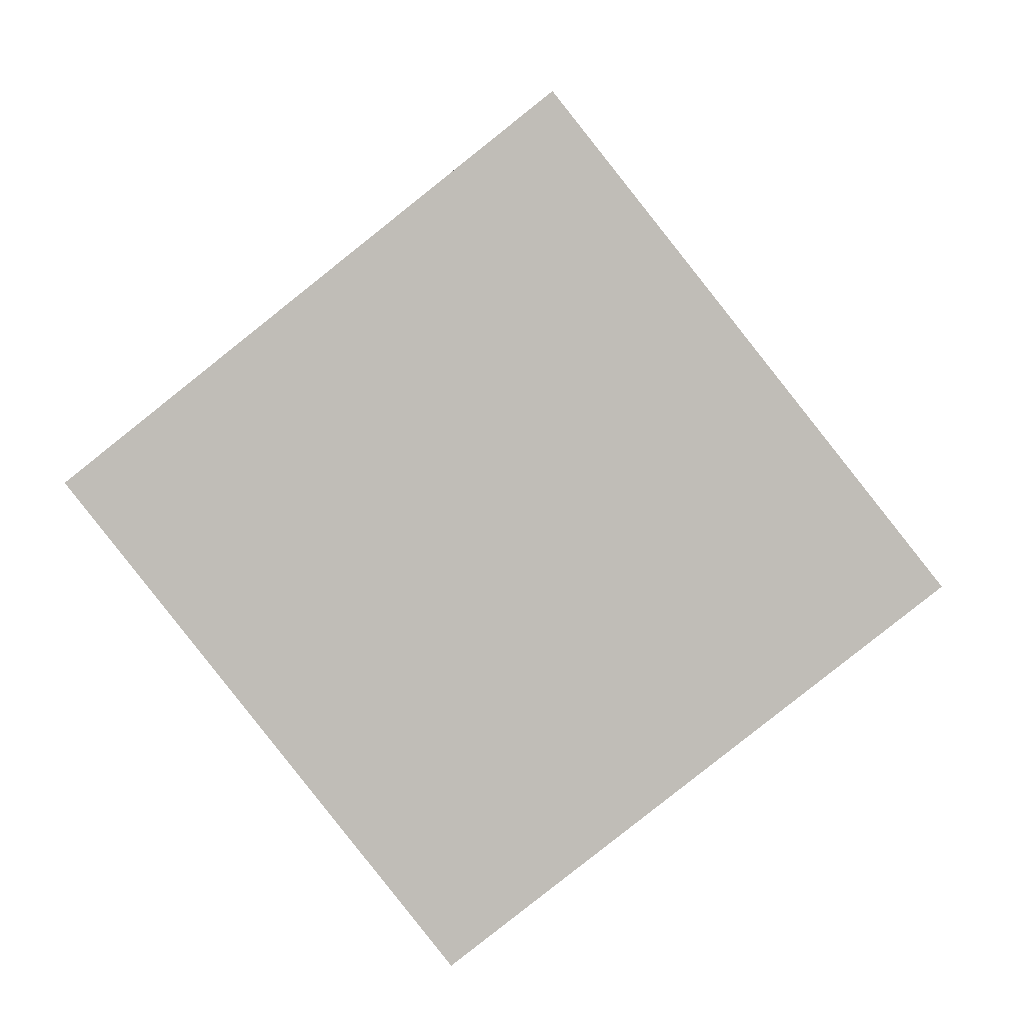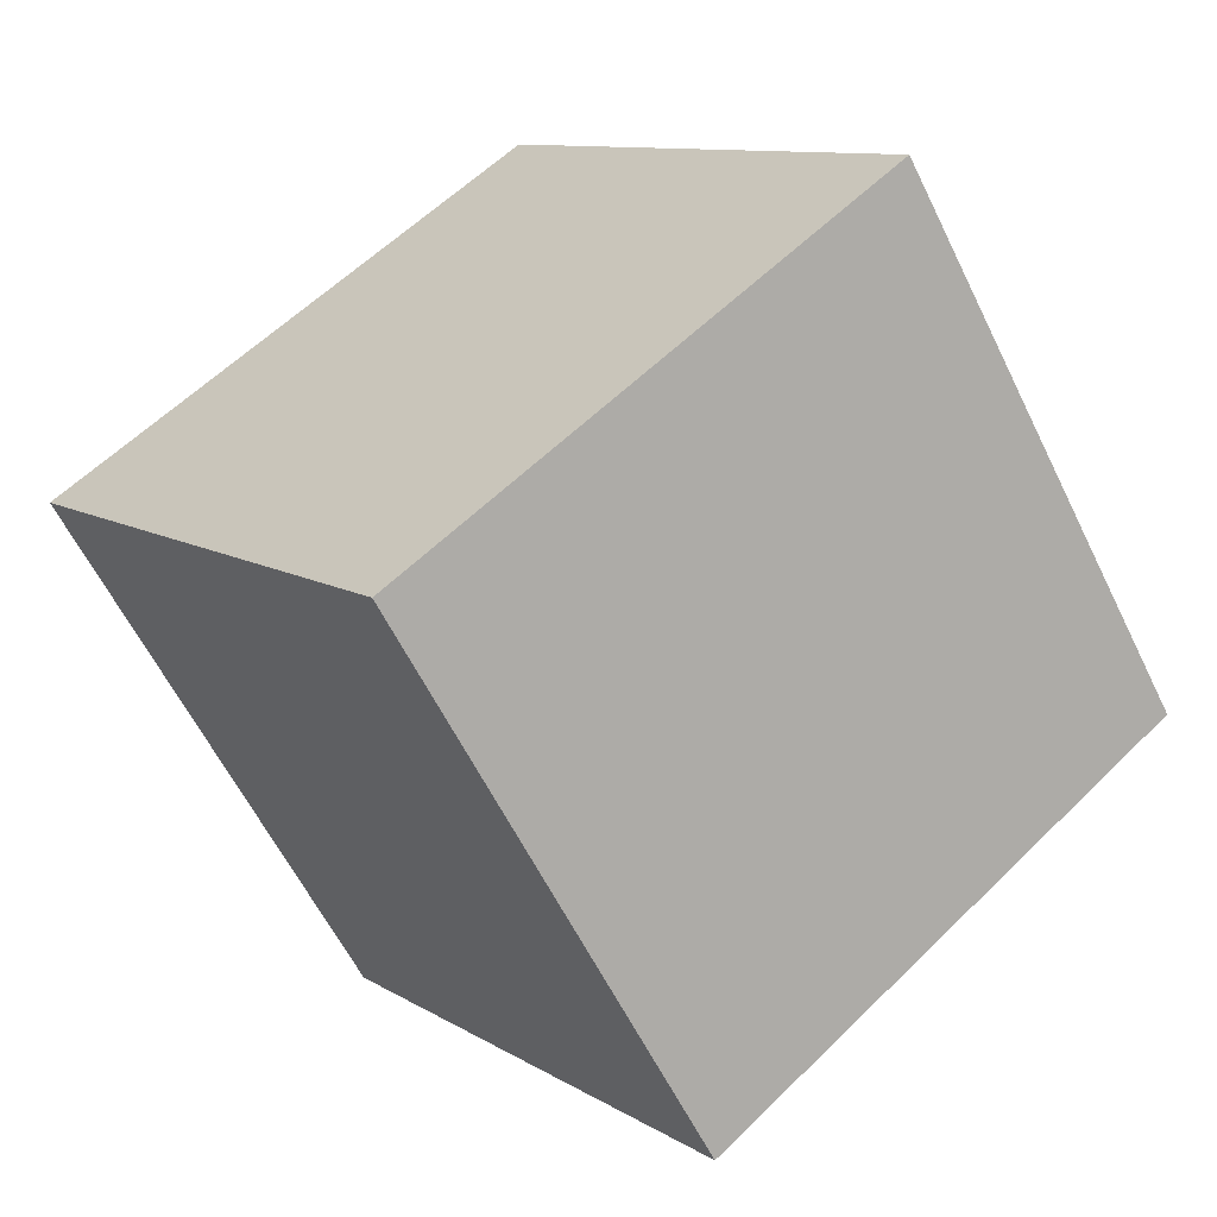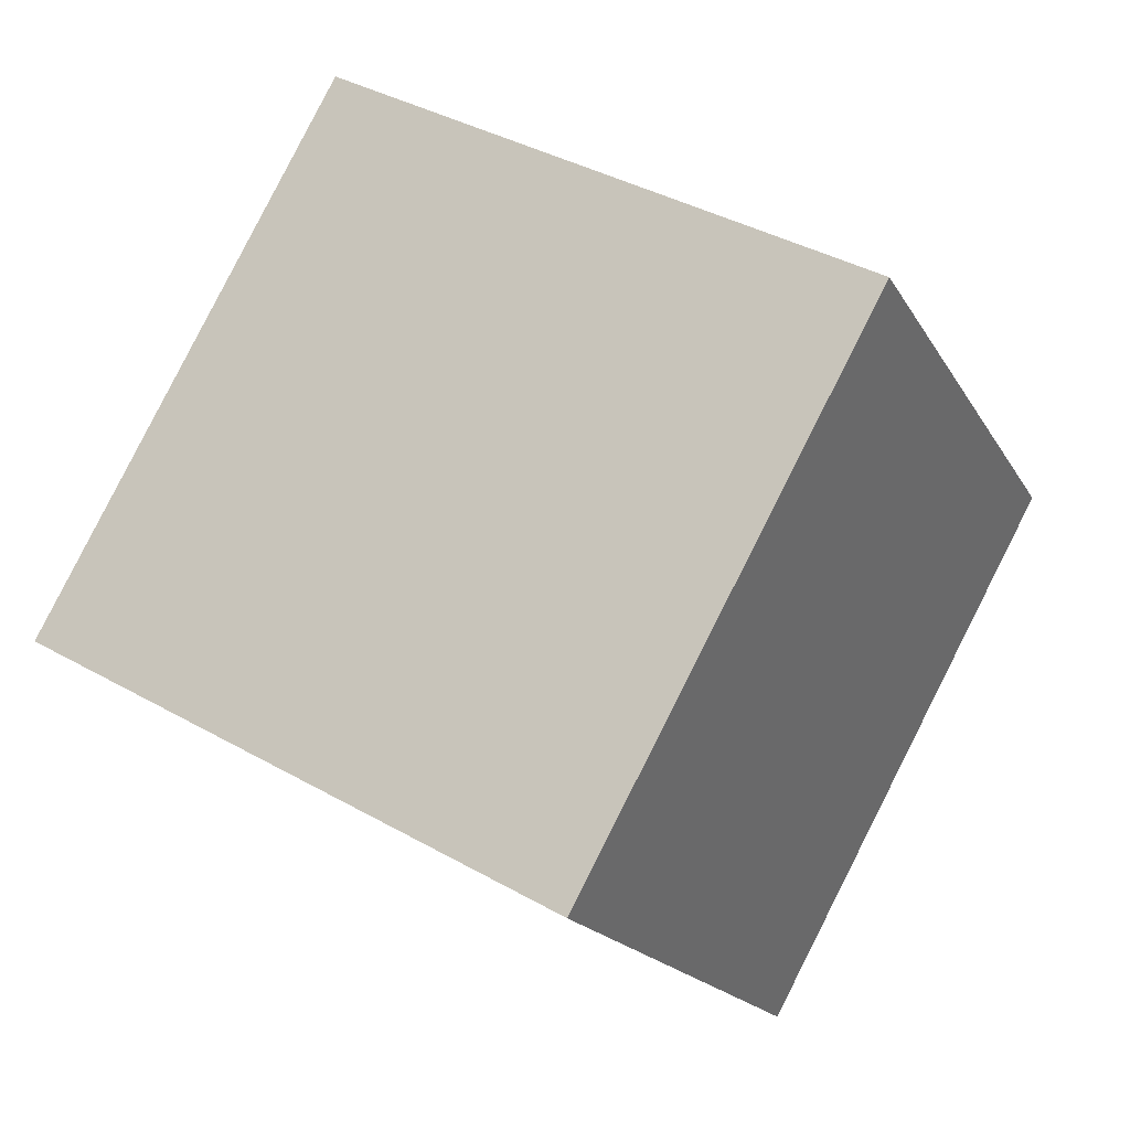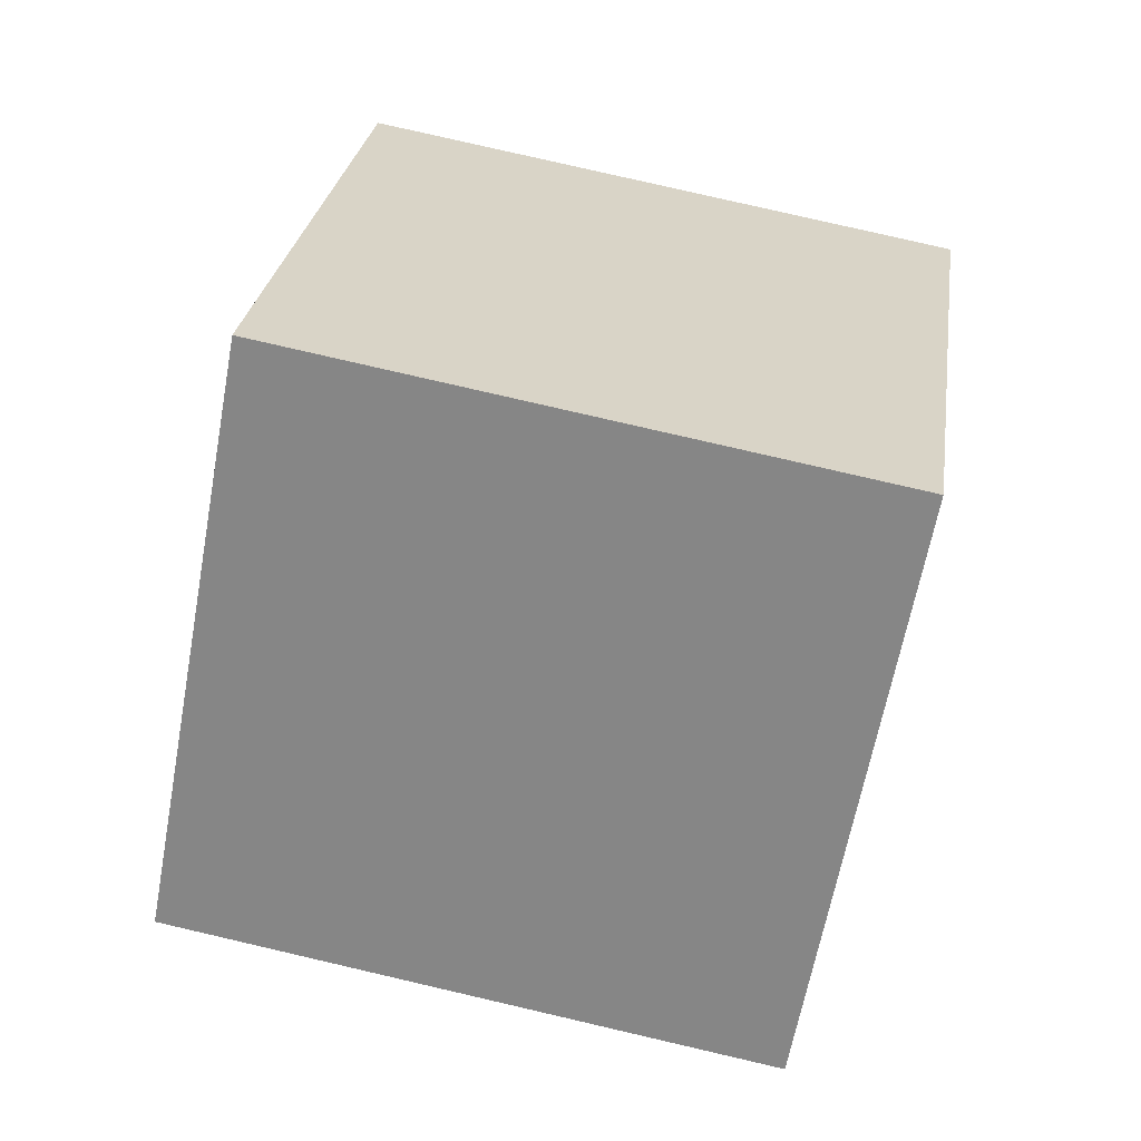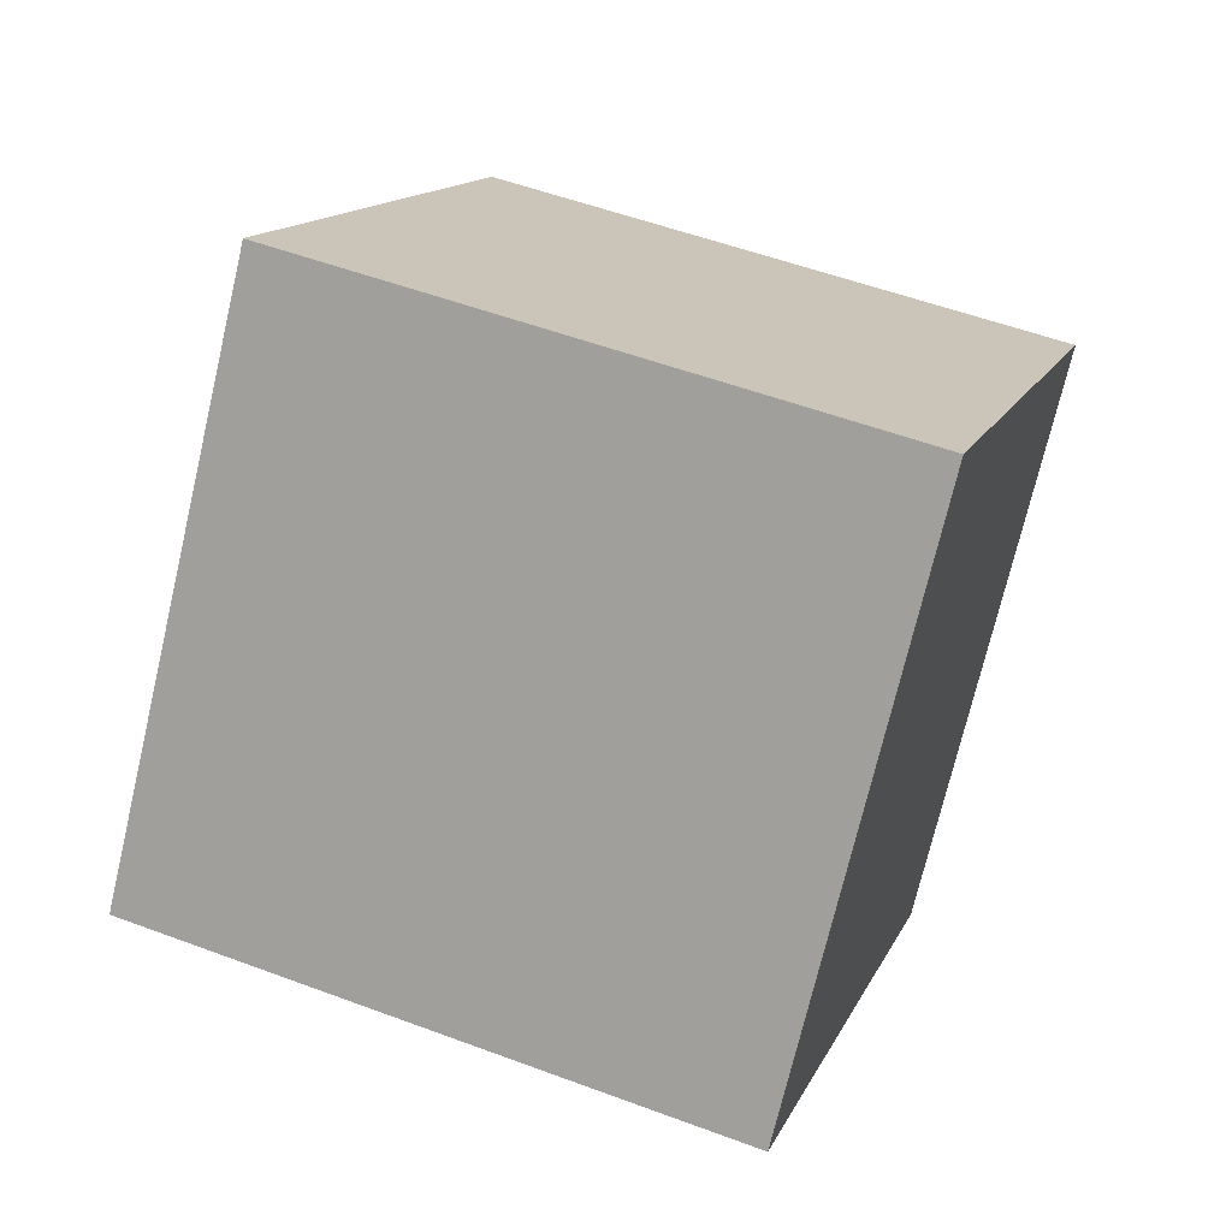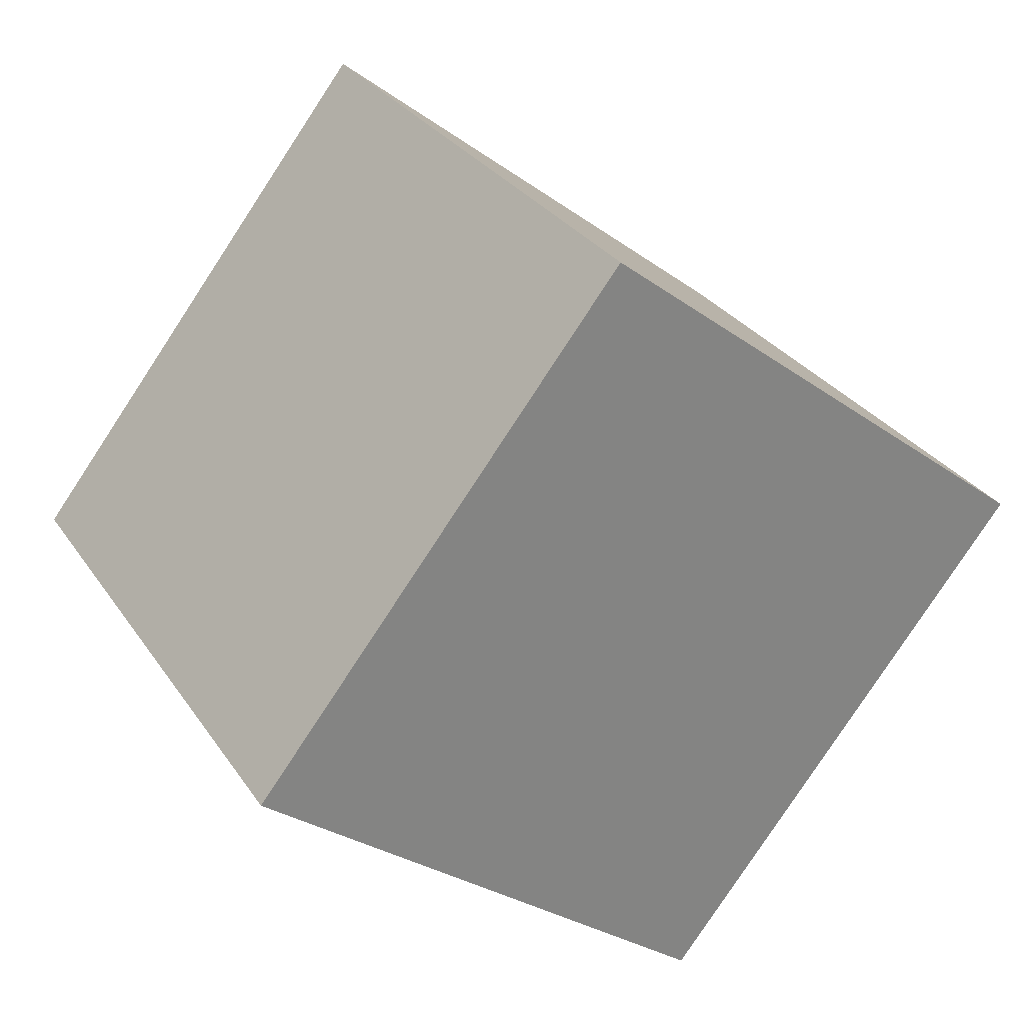
<metadata>
{"format":"obj","ext":"obj","renderer":"f3d","projection":"perspective","resolution":1024,"background":"white","views":[{"elev":3.9,"azim":-88.0,"up":"+Y"},{"elev":-60.7,"azim":-63.9,"up":"+Y"},{"elev":39.2,"azim":-144.5,"up":"+Z"},{"elev":78.8,"azim":-167.0,"up":"+Y"},{"elev":54.0,"azim":21.9,"up":"+Z"},{"elev":29.8,"azim":62.4,"up":"+Z"}]}
</metadata>
<code>
v 0.7199 0.5434 -0.361
v 0.7188 0.7918 -0.04743
v 0.7201 0.4783 0.201
v 0.7199 0.5434 -0.361
v 0.7201 0.4783 0.201
v 0.7212 0.2299 -0.1126
v 0.3199 0.5417 -0.361
v 0.3212 0.2282 -0.1126
v 0.3201 0.4766 0.201
v 0.3199 0.5417 -0.361
v 0.3201 0.4766 0.201
v 0.3188 0.7901 -0.04743
v 0.7199 0.5434 -0.361
v 0.3199 0.5417 -0.361
v 0.3188 0.7901 -0.04743
v 0.7199 0.5434 -0.361
v 0.3188 0.7901 -0.04743
v 0.7188 0.7918 -0.04743
v 0.7188 0.7918 -0.04743
v 0.3188 0.7901 -0.04743
v 0.3201 0.4766 0.201
v 0.7188 0.7918 -0.04743
v 0.3201 0.4766 0.201
v 0.7201 0.4783 0.201
v 0.7201 0.4783 0.201
v 0.3201 0.4766 0.201
v 0.3212 0.2282 -0.1126
v 0.7201 0.4783 0.201
v 0.3212 0.2282 -0.1126
v 0.7212 0.2299 -0.1126
v 0.3199 0.5417 -0.361
v 0.7199 0.5434 -0.361
v 0.7212 0.2299 -0.1126
v 0.3199 0.5417 -0.361
v 0.7212 0.2299 -0.1126
v 0.3212 0.2282 -0.1126
f 1 2 3
f 4 5 6
f 7 8 9
f 10 11 12
f 13 14 15
f 16 17 18
f 19 20 21
f 22 23 24
f 25 26 27
f 28 29 30
f 31 32 33
f 34 35 36

</code>
